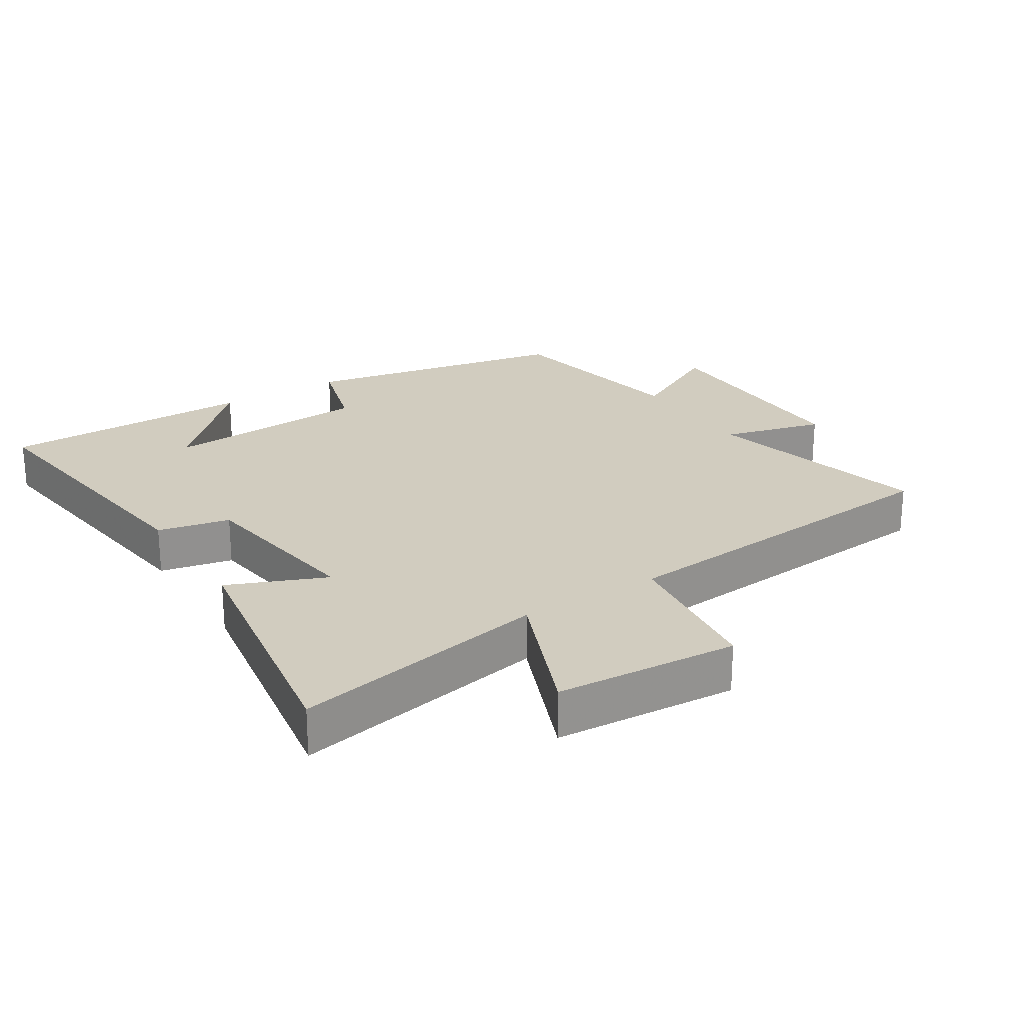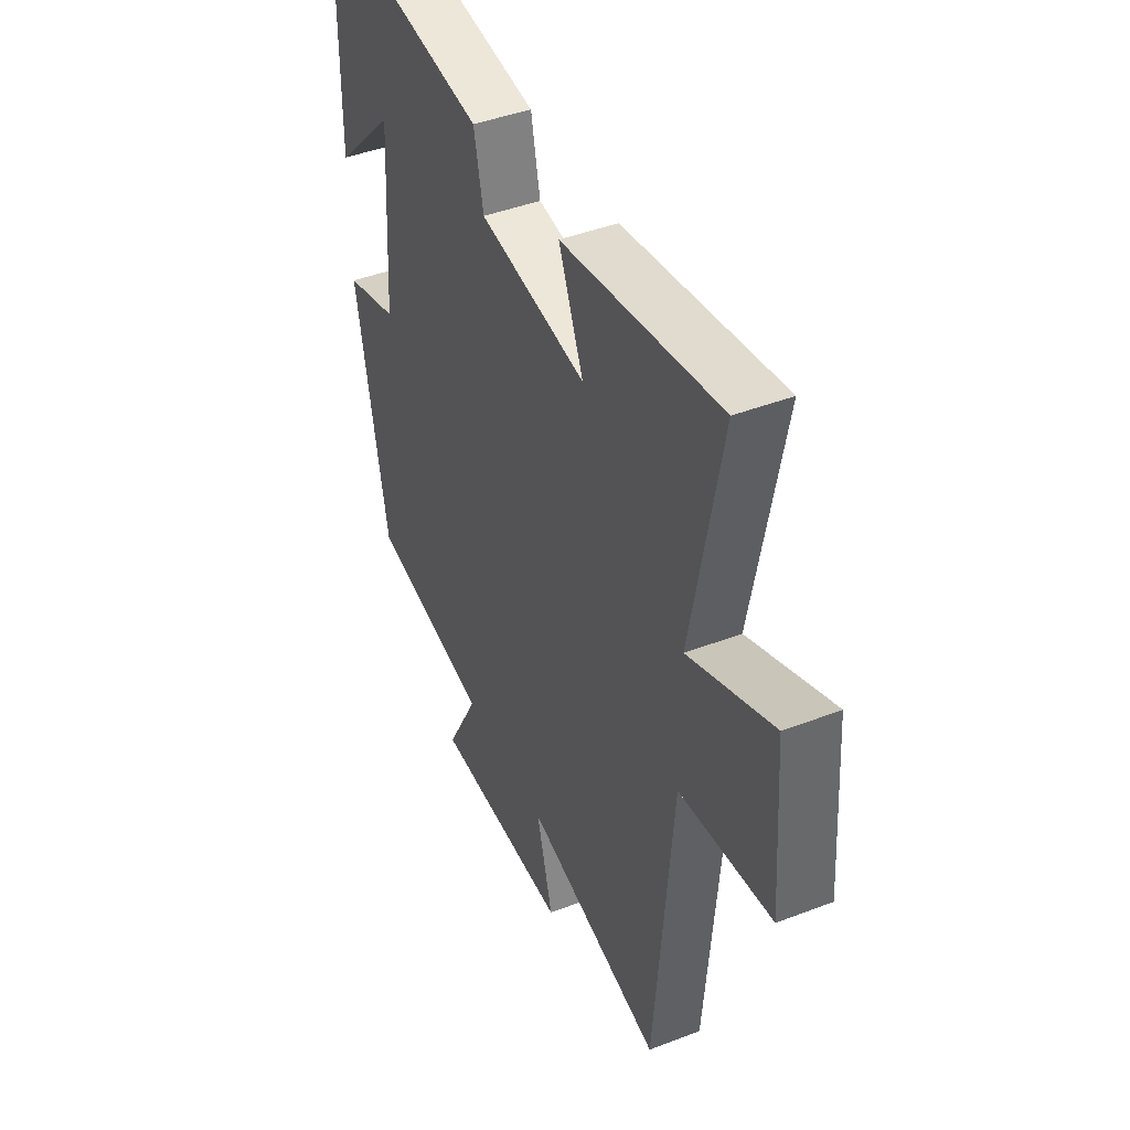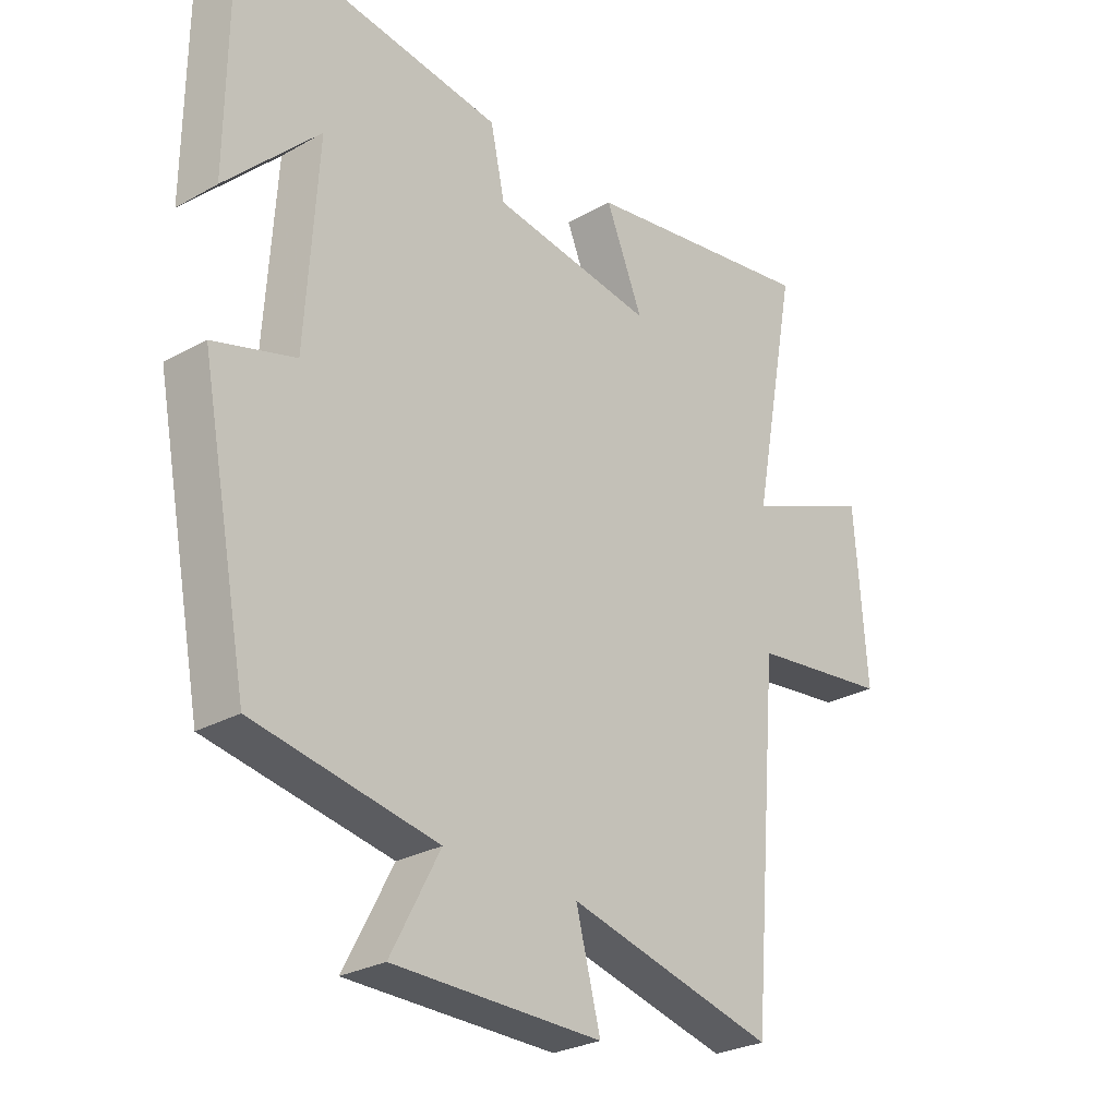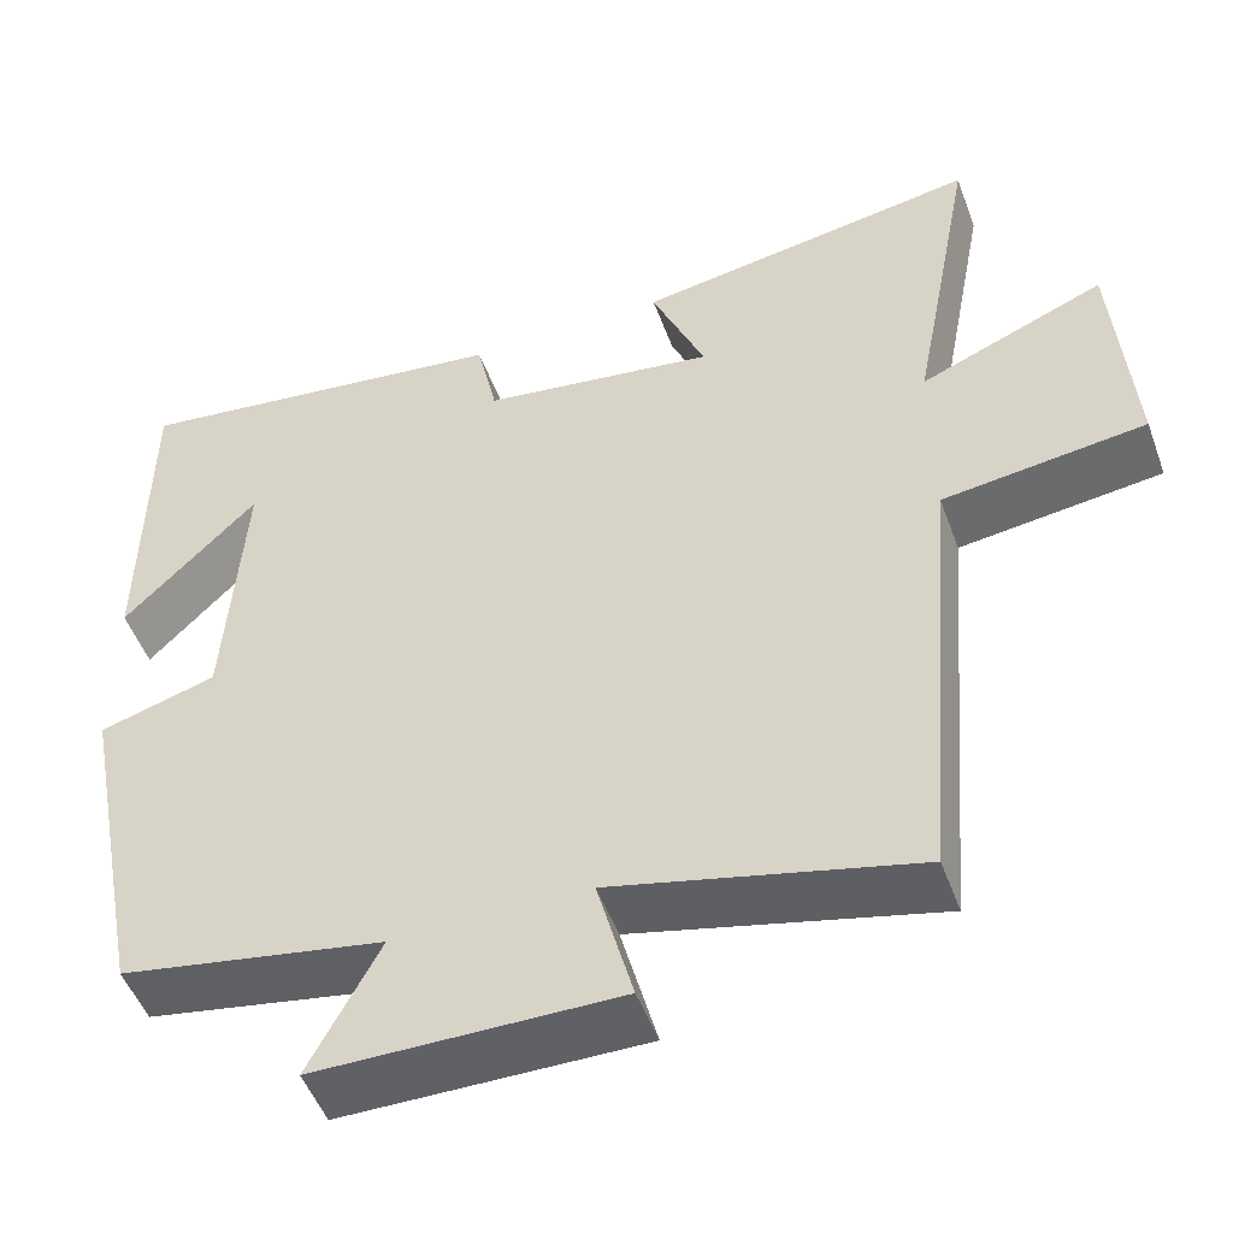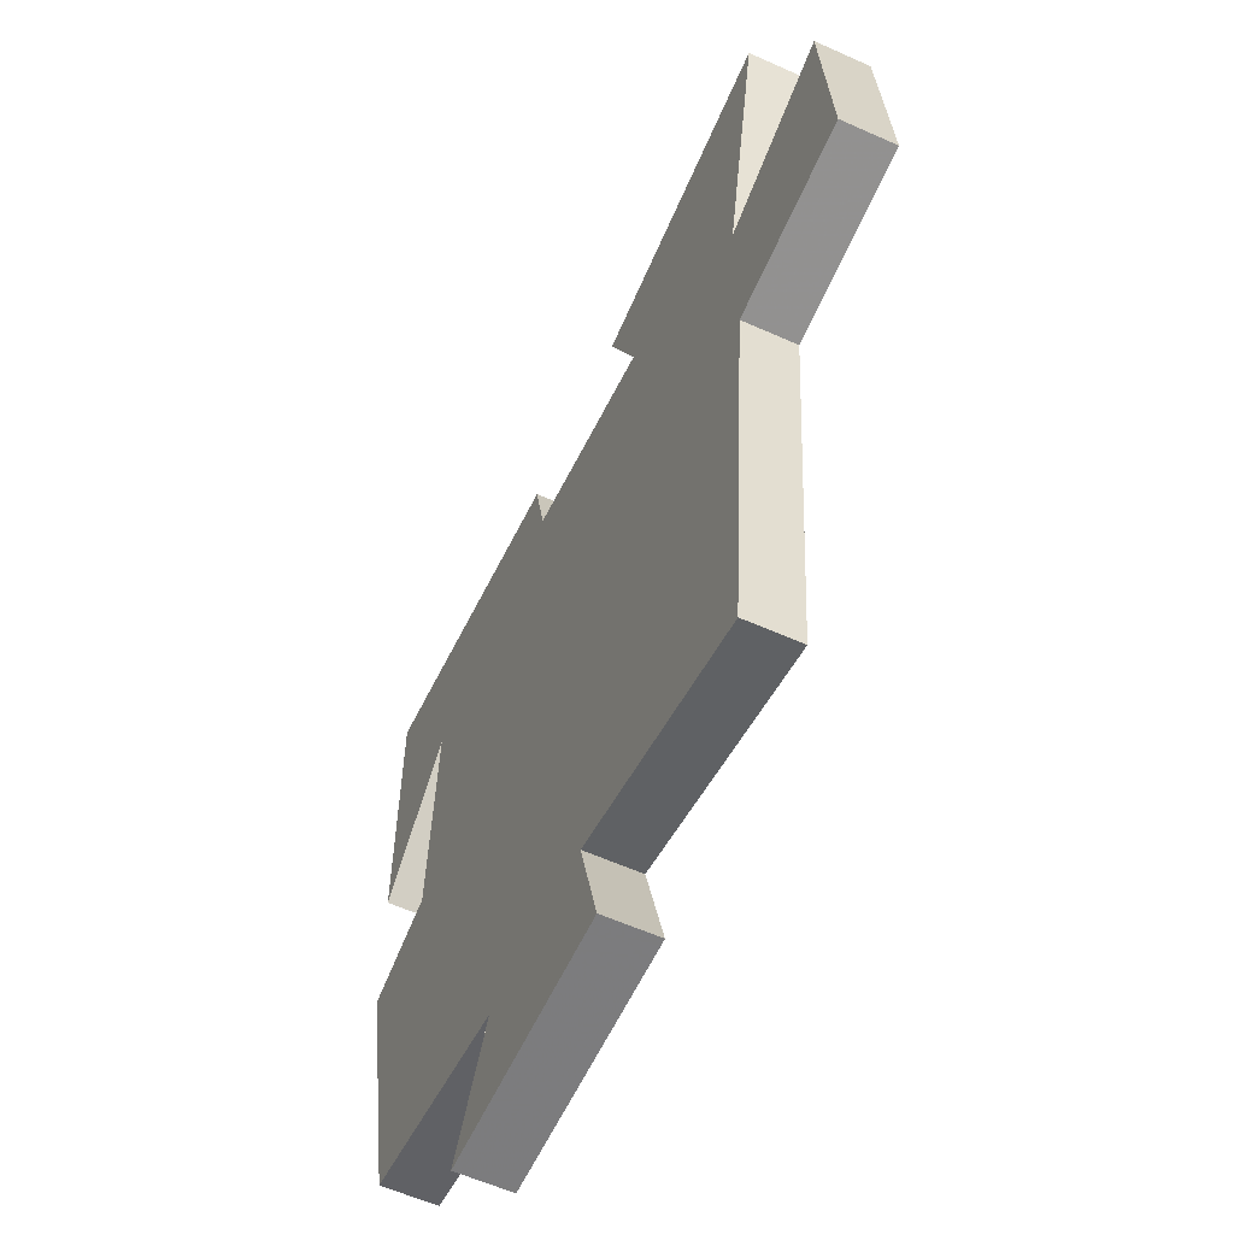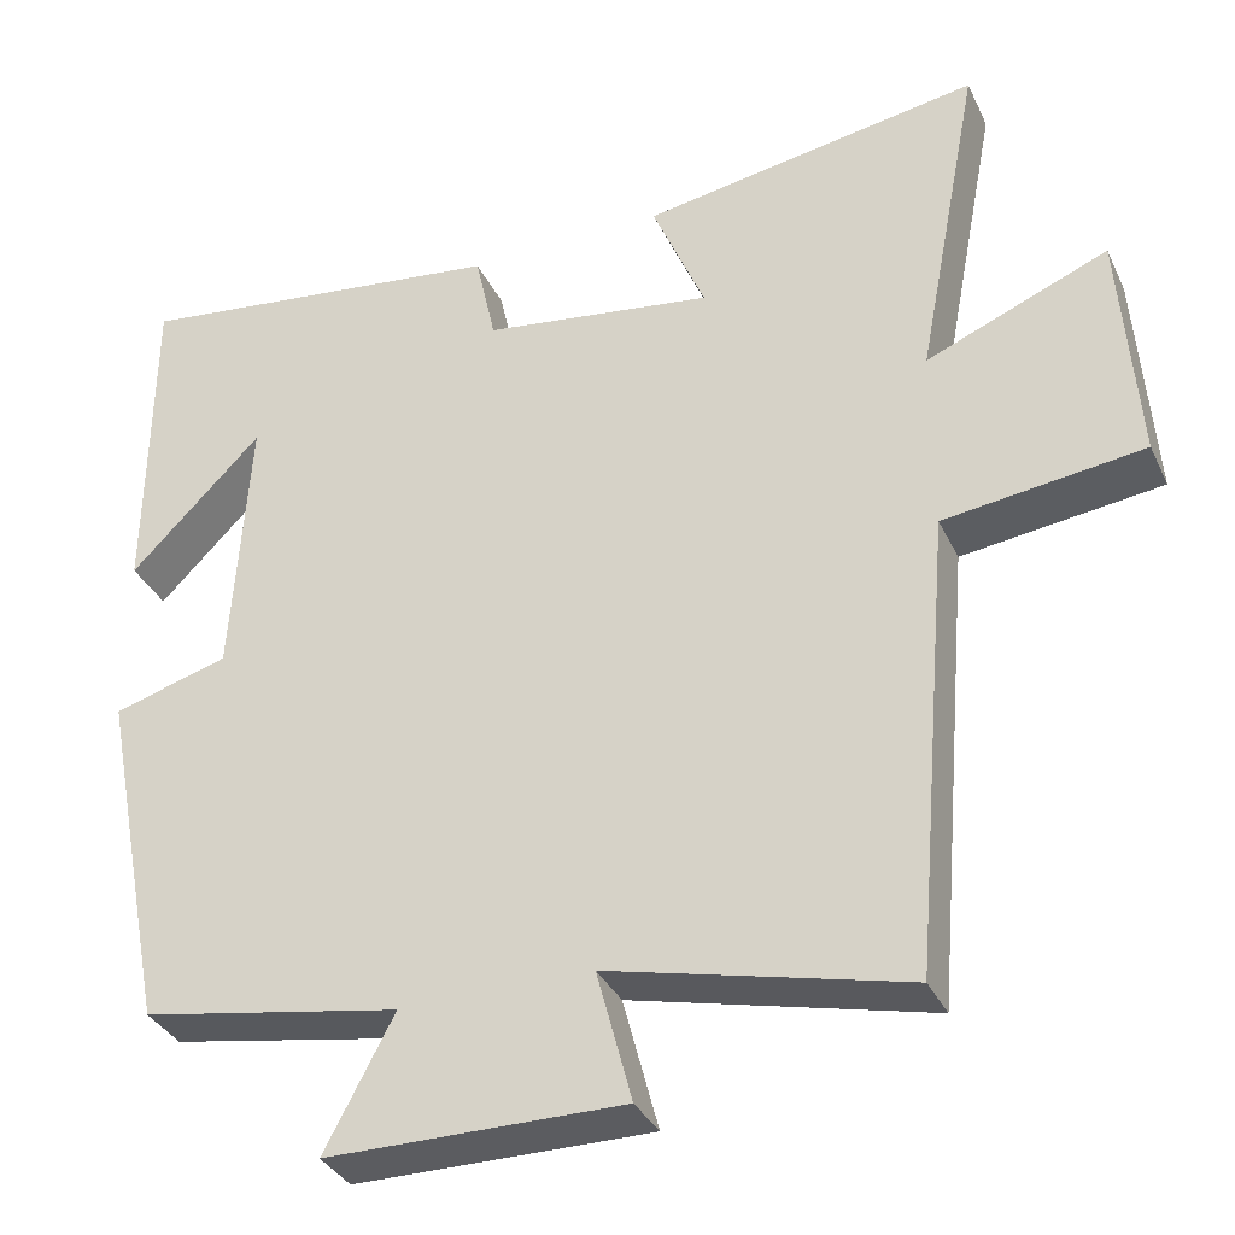
<metadata>
{"format":"obj","ext":"obj","renderer":"f3d","projection":"perspective","resolution":1024,"background":"white","views":[{"elev":23.9,"azim":57.5,"up":"+Y"},{"elev":43.8,"azim":65.7,"up":"+Z"},{"elev":-27.5,"azim":-49.3,"up":"+Z"},{"elev":-50.3,"azim":19.9,"up":"+Z"},{"elev":-59.2,"azim":65.3,"up":"+Z"},{"elev":-34.6,"azim":22.7,"up":"+Z"}]}
</metadata>
<code>
v -0.42 0.07 -0.446
v -0.5 0.07 -0.036
v -0.365 0.07 0.004
v -0.345 0.07 0.322
v -0.5 0.07 0.166
v -0.497 0.07 0.556
v -0.054 0.07 0.5
v -0.03 0.07 0.39
v 0.24 0.07 0.352
v 0.178 0.07 0.5
v 0.575 0.07 0.566
v 0.5 0.07 0.175
v 0.713 0.07 0.263
v 0.733 0.07 -0.015
v 0.5 0.07 -0.045
v 0.454 0.07 -0.584
v 0.107 0.07 -0.5
v 0.148 0.07 -0.655
v -0.198 0.07 -0.653
v -0.117 0.07 -0.5
v -0.42 0 -0.446
v -0.5 0 -0.036
v -0.365 0 0.004
v -0.345 0 0.322
v -0.5 0 0.166
v -0.497 0 0.556
v -0.054 0 0.5
v -0.03 0 0.39
v 0.24 0 0.352
v 0.178 0 0.5
v 0.575 0 0.566
v 0.5 0 0.175
v 0.713 0 0.263
v 0.733 0 -0.015
v 0.5 0 -0.045
v 0.454 0 -0.584
v 0.107 0 -0.5
v 0.148 0 -0.655
v -0.198 0 -0.653
v -0.117 0 -0.5
f 17 18 19 20
f 17 20 1 2
f 15 16 17 2
f 12 13 14 15
f 12 15 2 3
f 9 10 11 12
f 8 9 12 3
f 7 8 3 4
f 6 7 4
f 4 5 6
f 40 39 38 37
f 22 21 40 37
f 22 37 36 35
f 35 34 33 32
f 23 22 35 32
f 32 31 30 29
f 23 32 29 28
f 24 23 28 27
f 24 27 26
f 26 25 24
f 1 21 22 2
f 2 22 23 3
f 3 23 24 4
f 4 24 25 5
f 5 25 26 6
f 6 26 27 7
f 7 27 28 8
f 8 28 29 9
f 9 29 30 10
f 10 30 31 11
f 11 31 32 12
f 12 32 33 13
f 13 33 34 14
f 14 34 35 15
f 15 35 36 16
f 16 36 37 17
f 17 37 38 18
f 18 38 39 19
f 19 39 40 20
f 20 40 21 1

</code>
